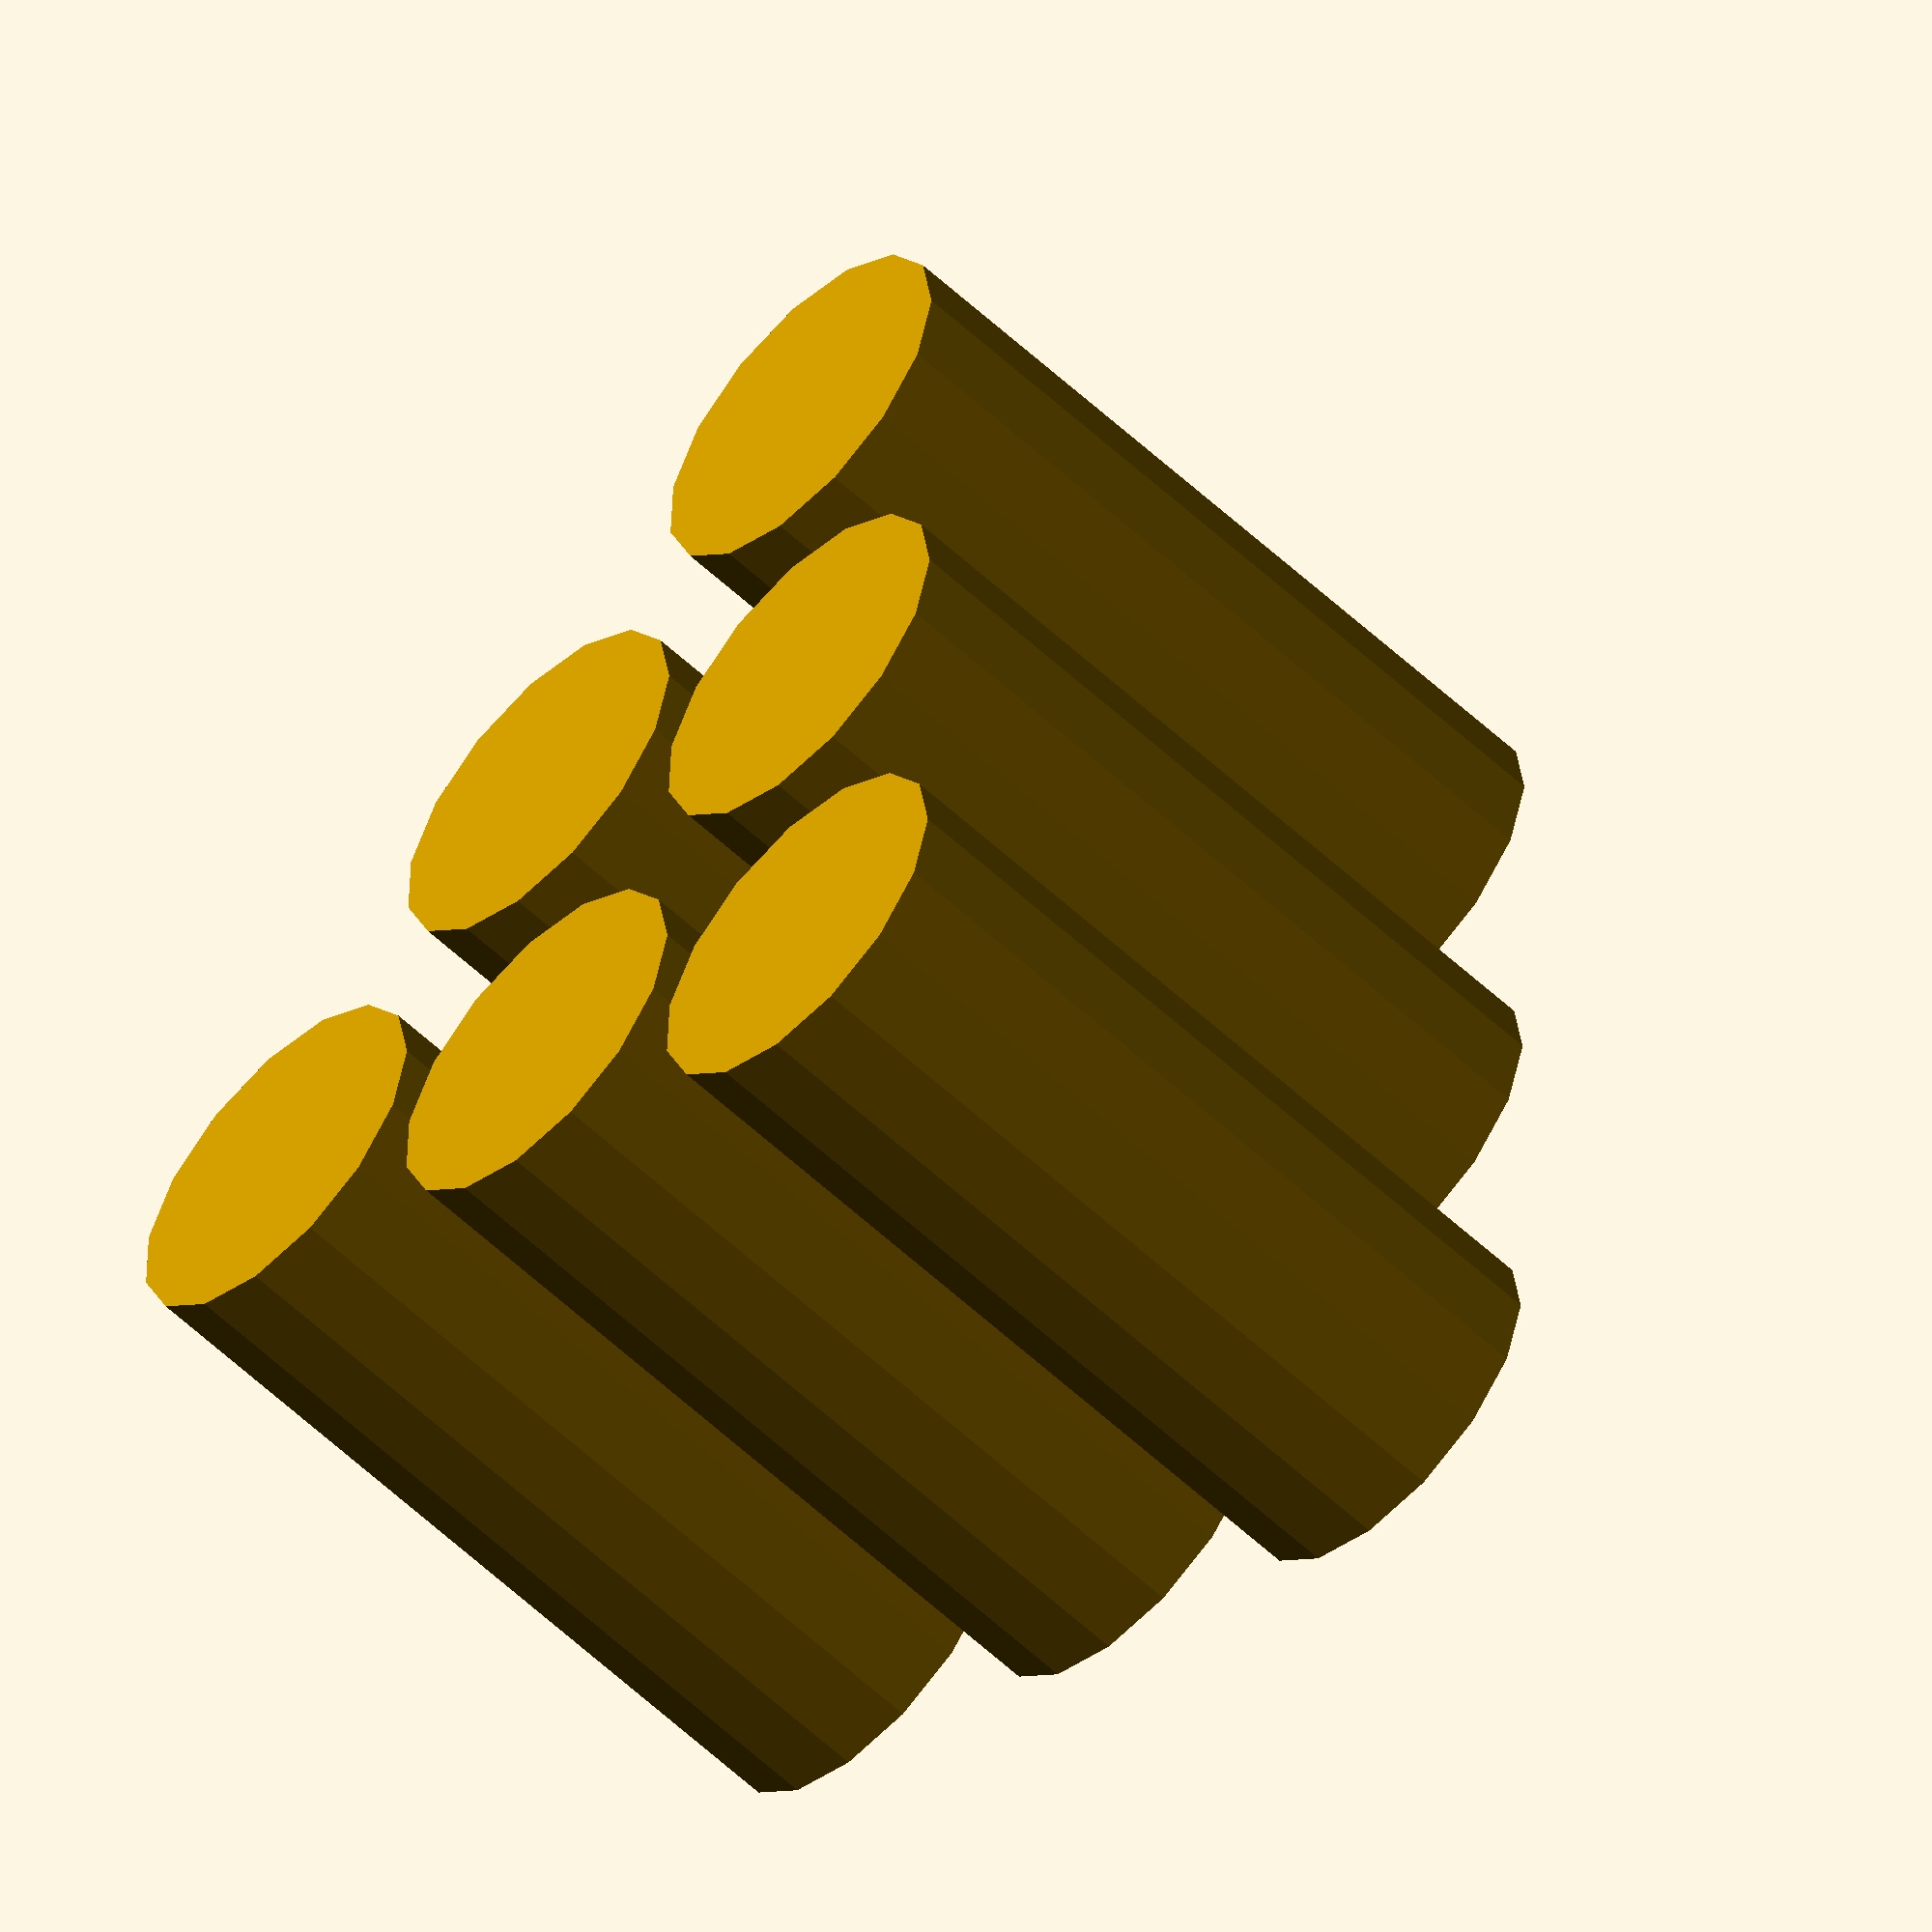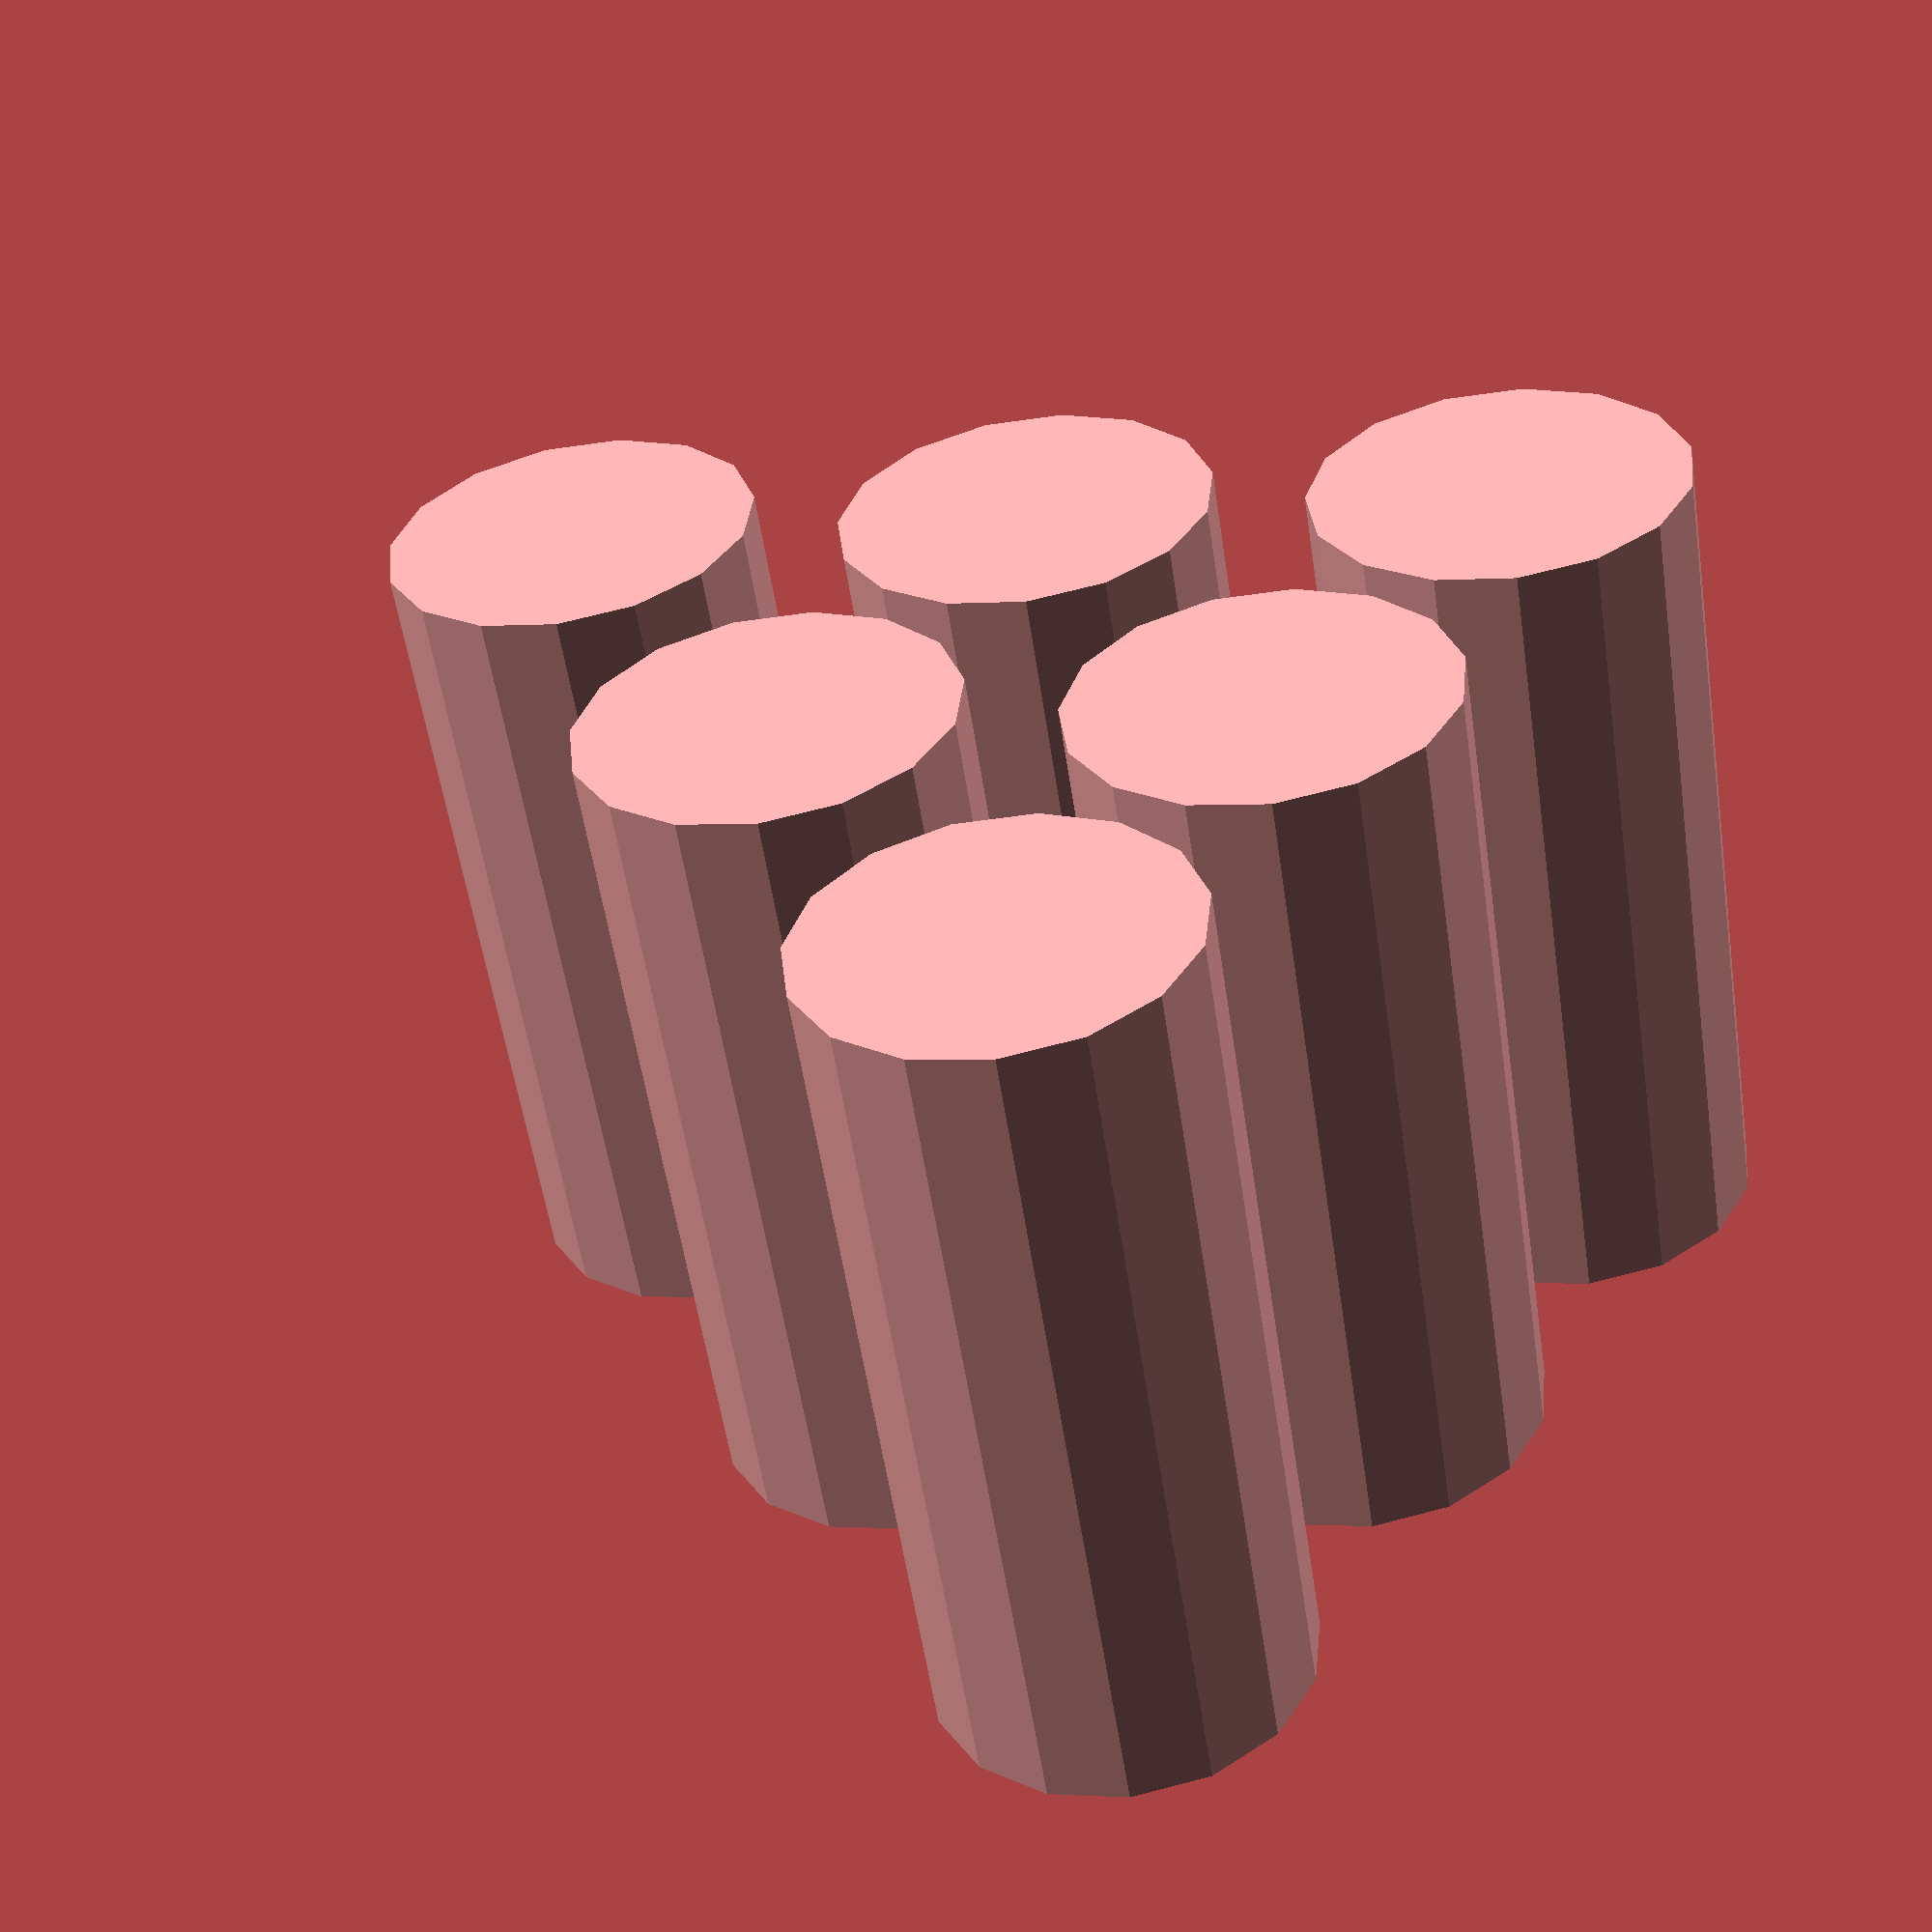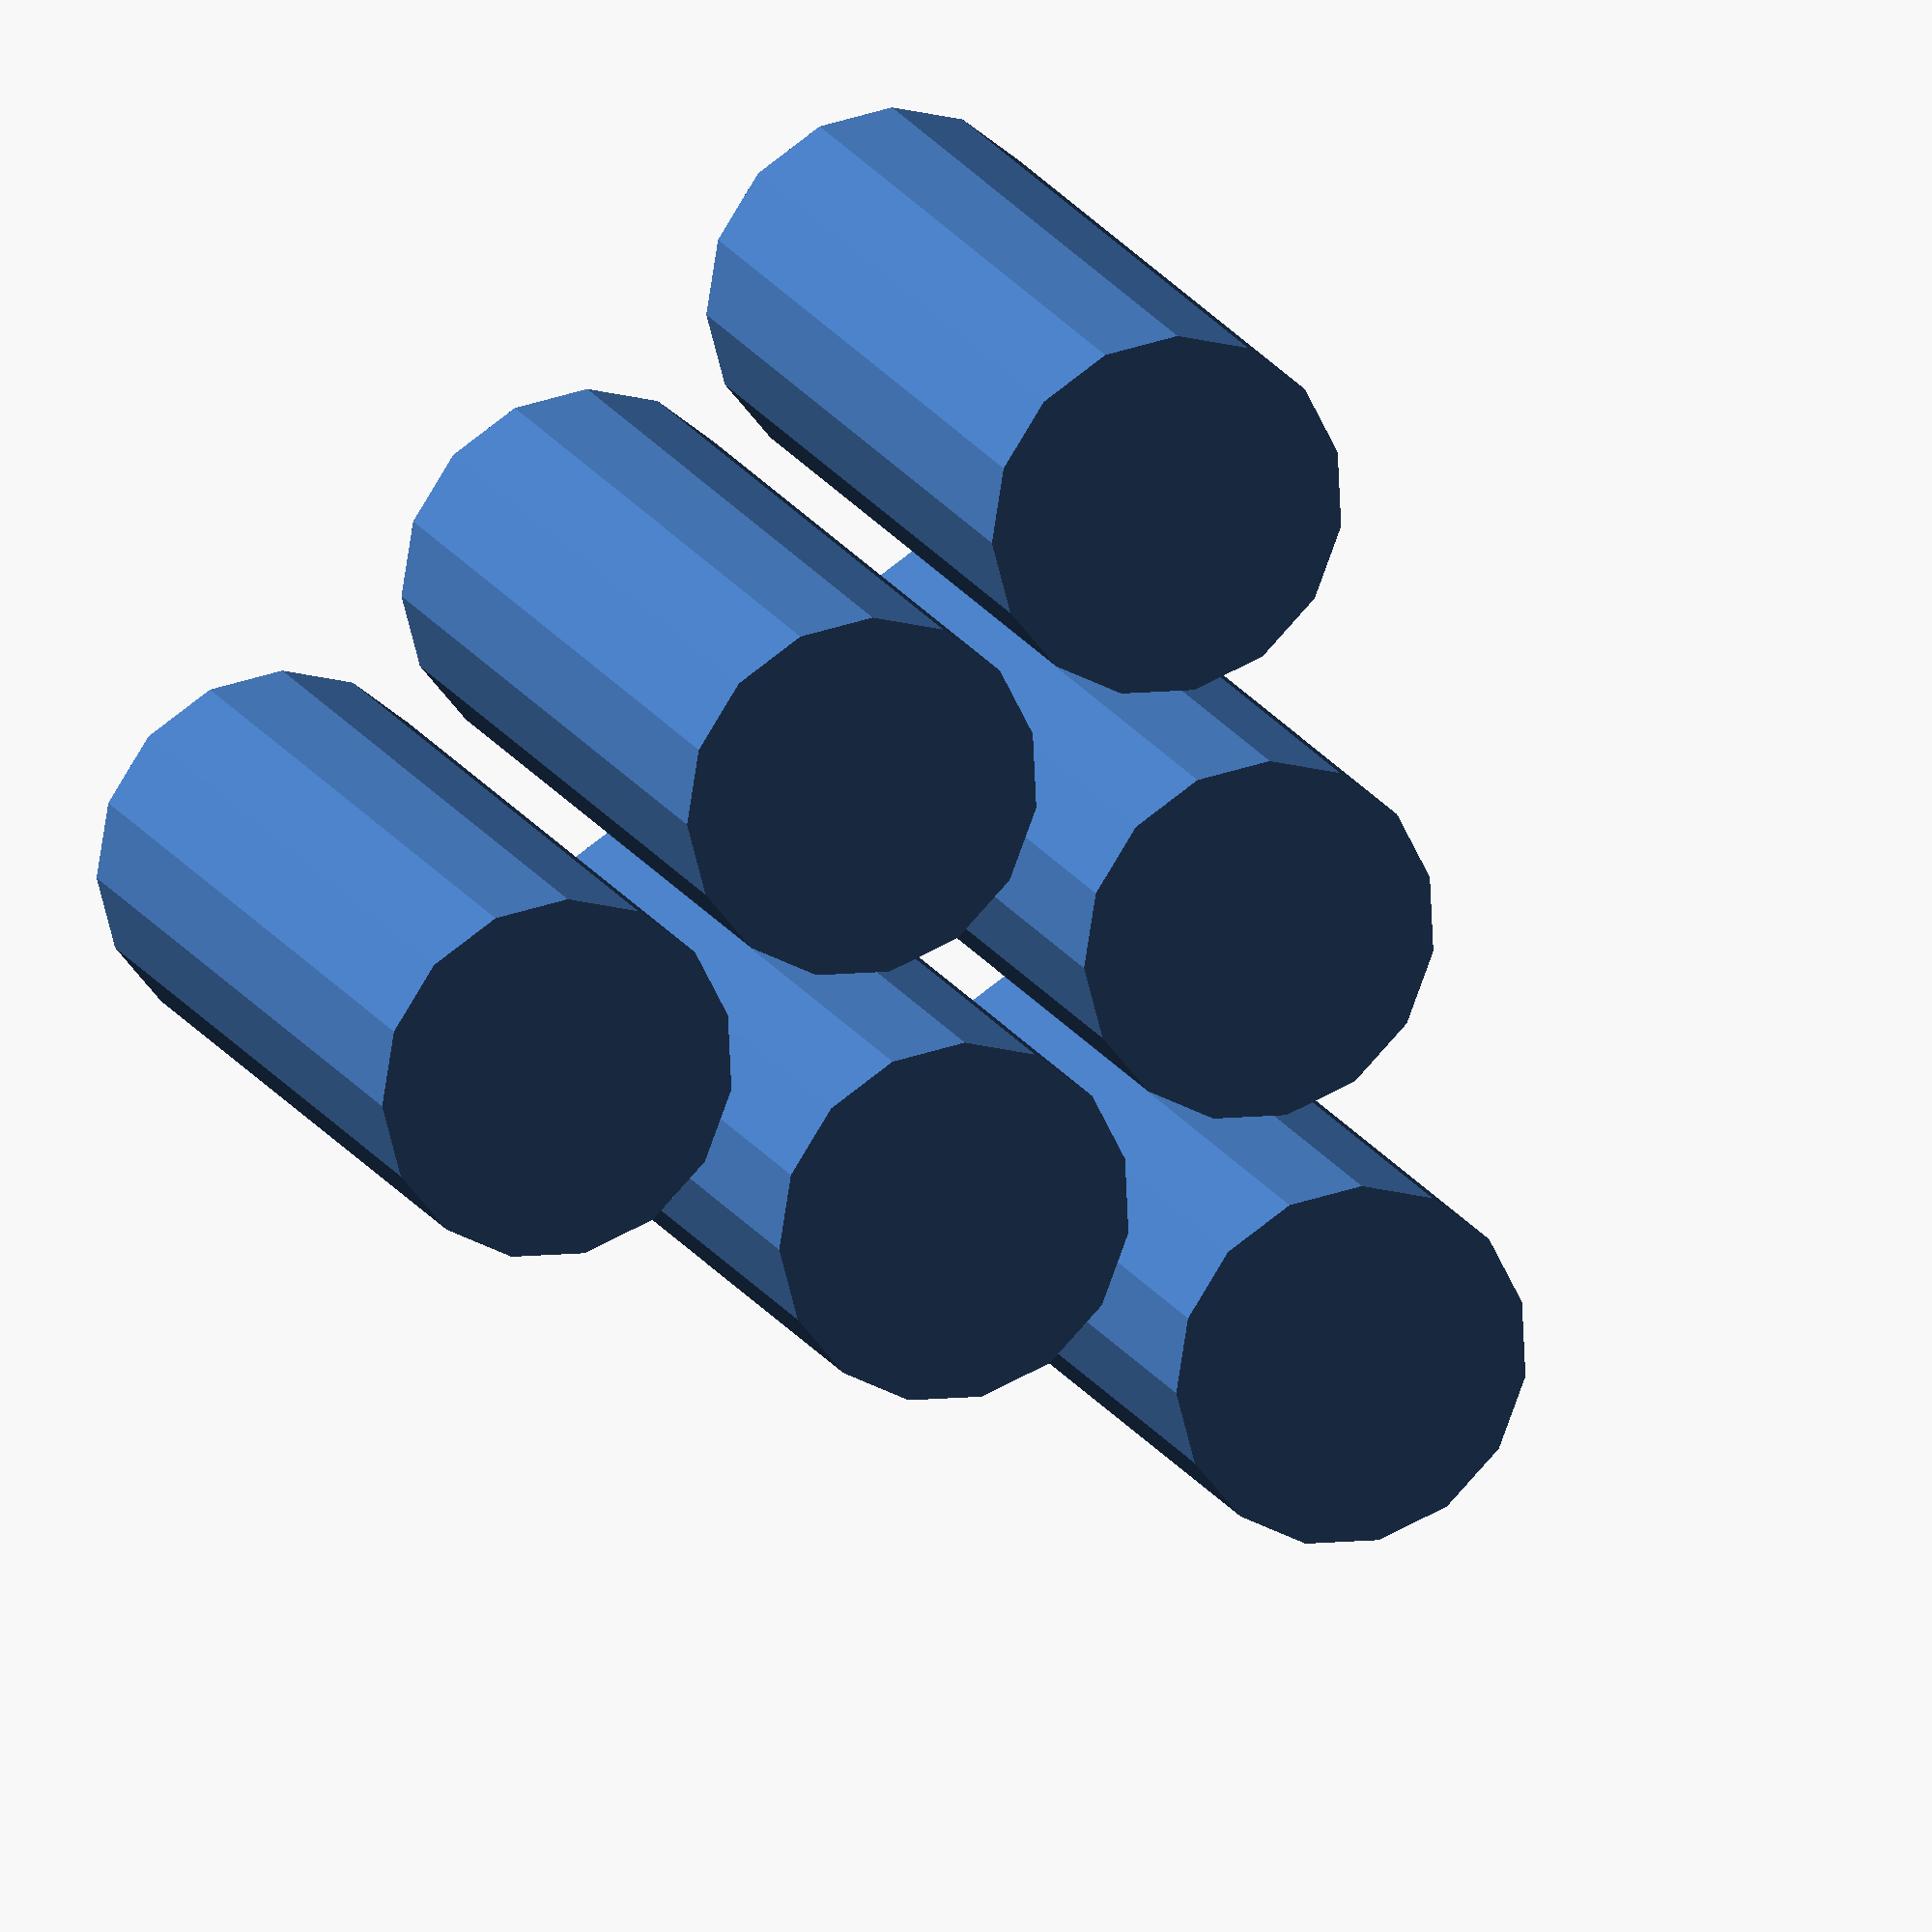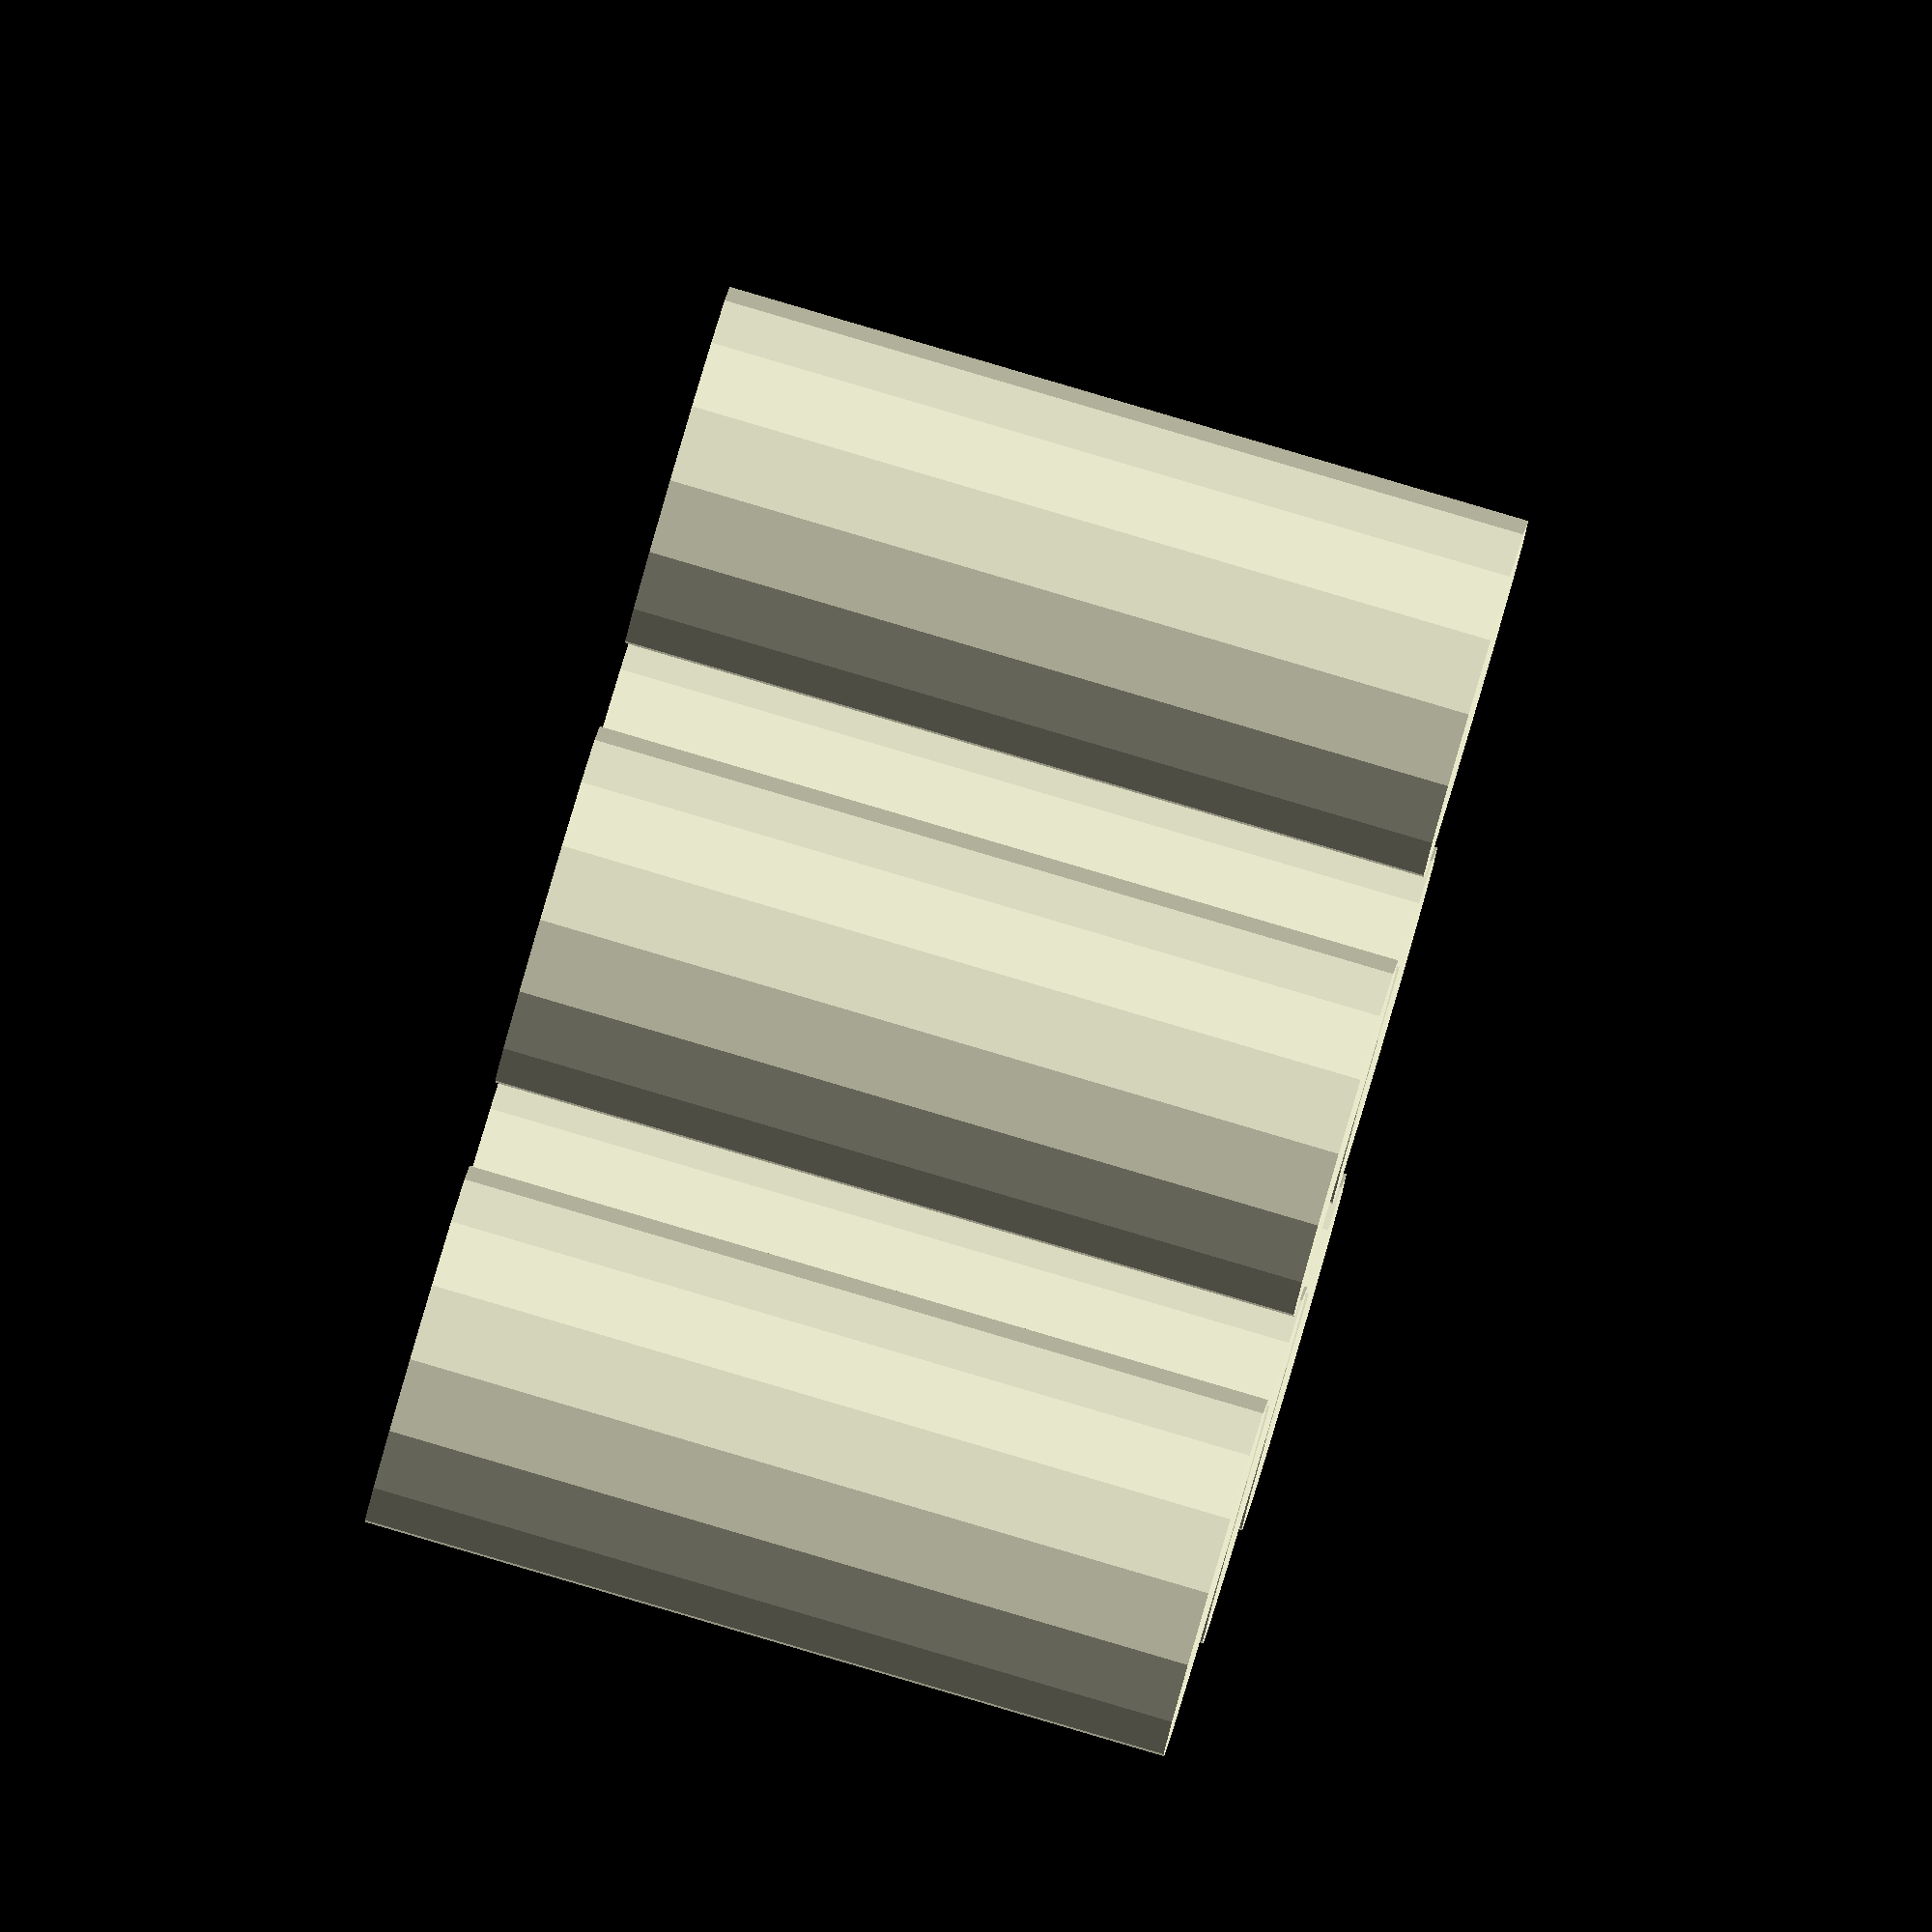
<openscad>
// The following is an example of a for loop using nested vectors to position
// each of the cylinders.
for (i = [[0, 0, 0], [10, 0, 0], [20, 0, 0],
        [5, 0, 10,], [15, 0, 10],
        [10, 0, 20]]) {
    translate(i) {
        rotate([90, 0, 0])
            cylinder(h = 20, r = 4.5, center = true);
    }
}

</openscad>
<views>
elev=306.5 azim=228.7 roll=198.5 proj=o view=wireframe
elev=337.8 azim=194.5 roll=127.1 proj=p view=solid
elev=57.6 azim=205.1 roll=216.0 proj=o view=solid
elev=252.7 azim=95.6 roll=195.4 proj=o view=solid
</views>
